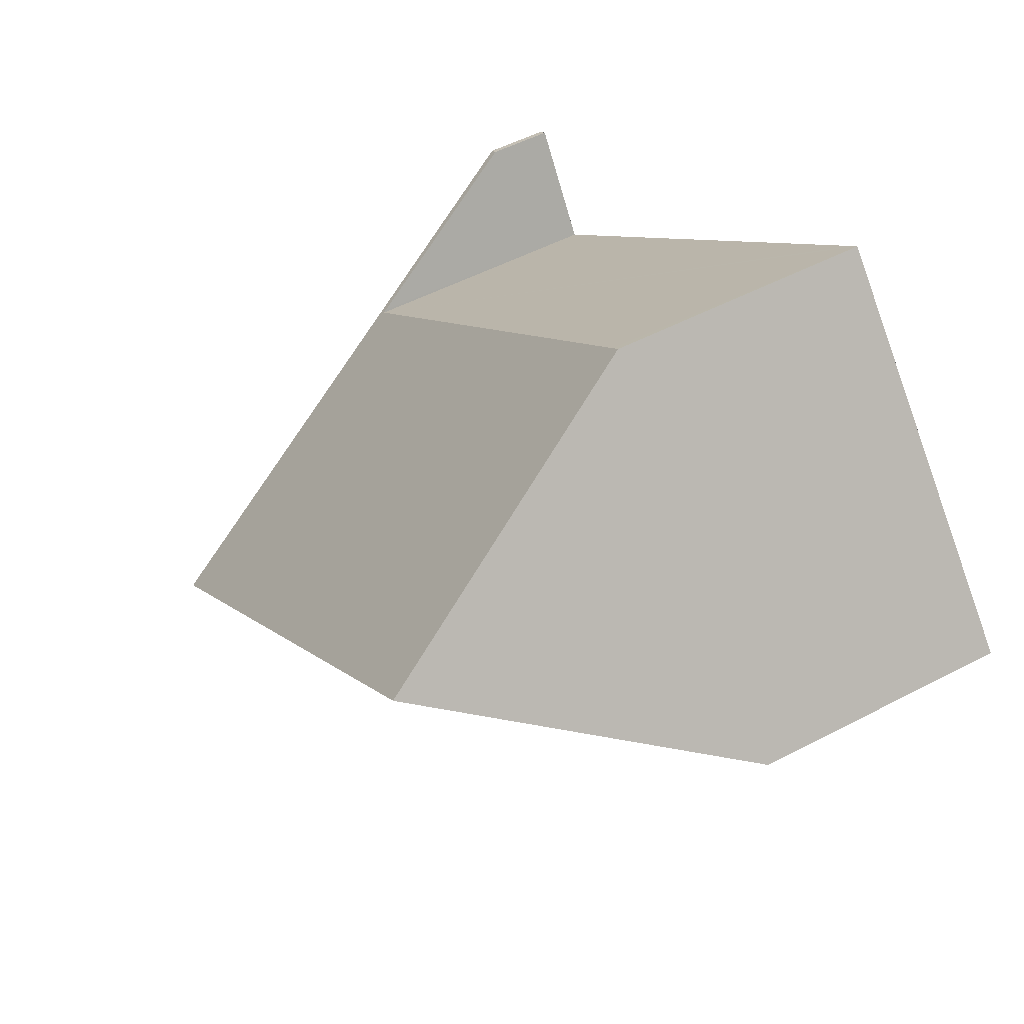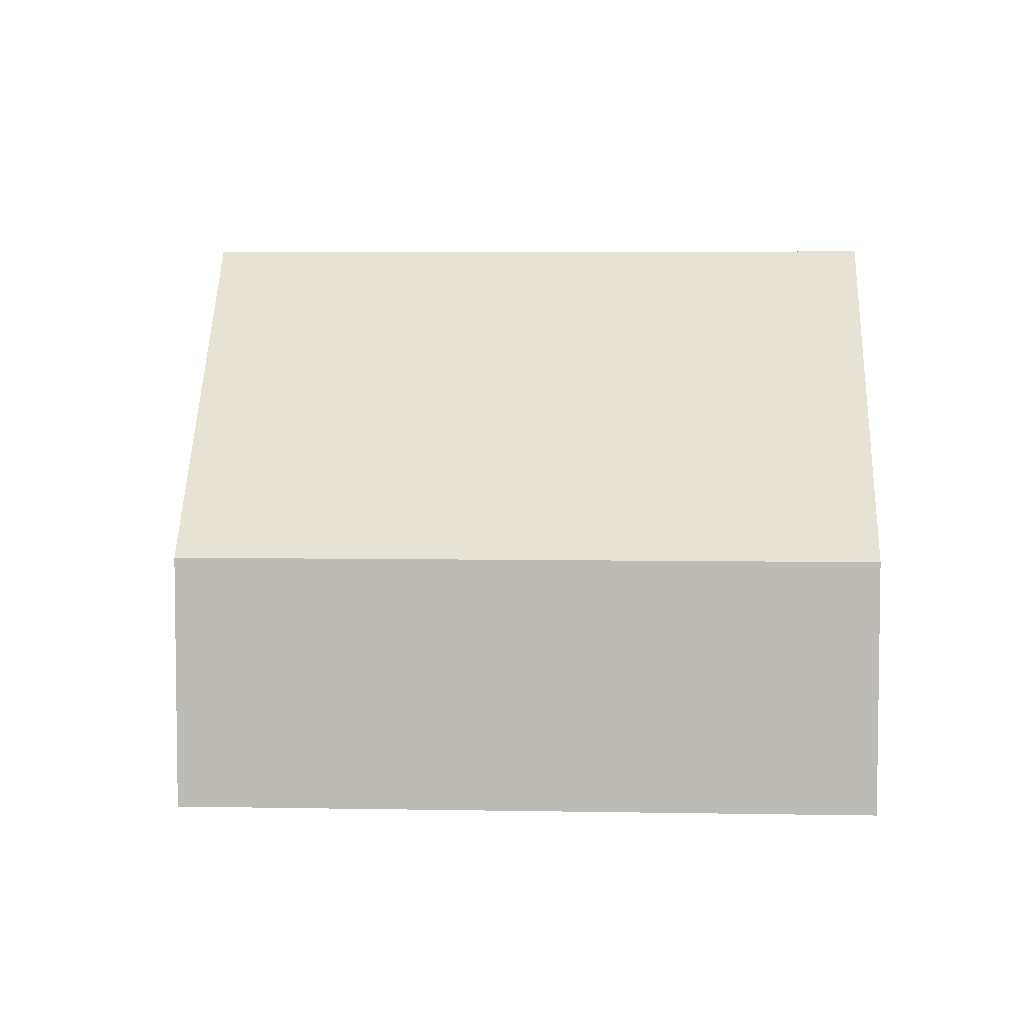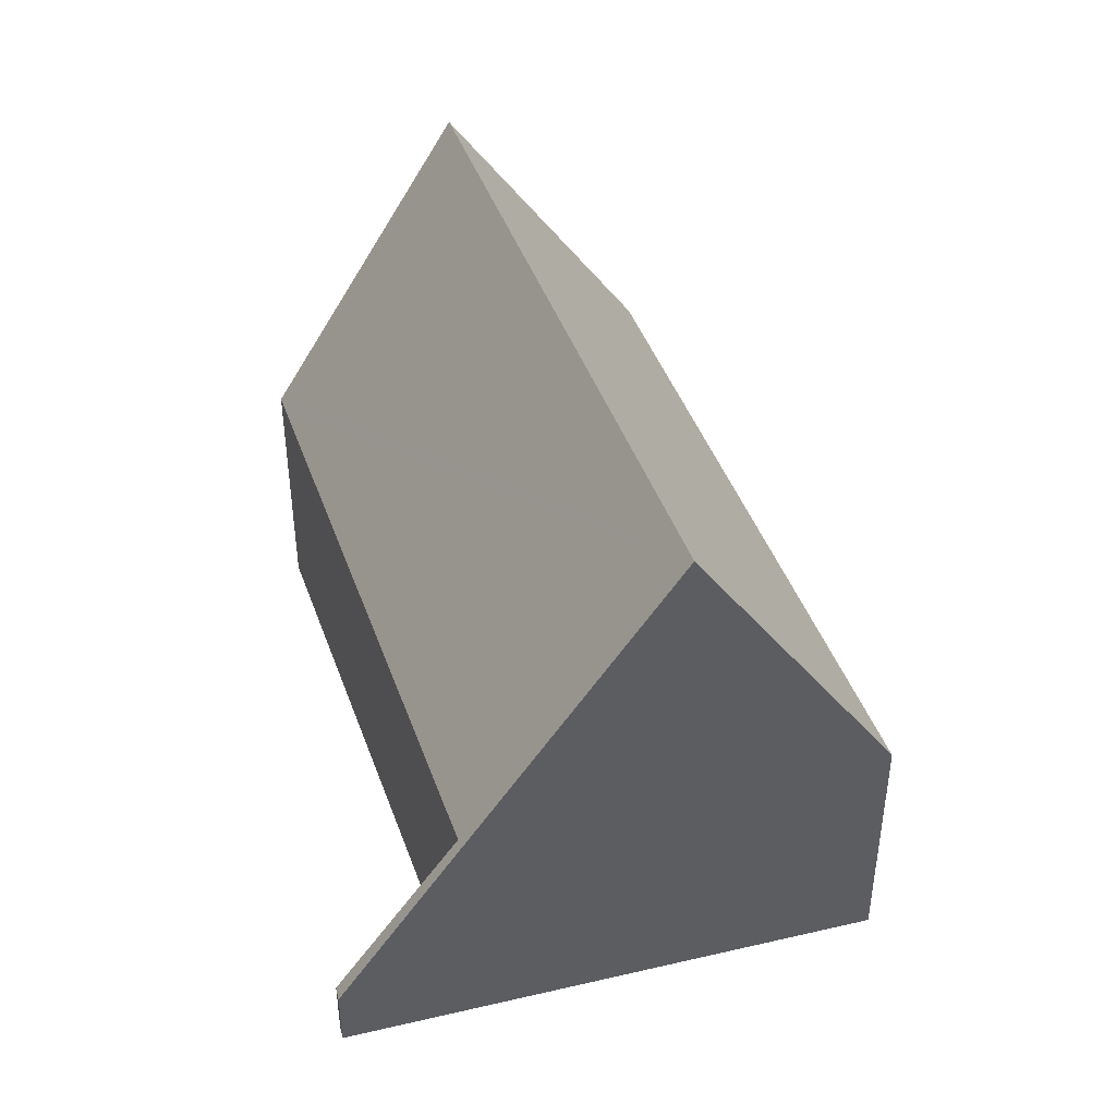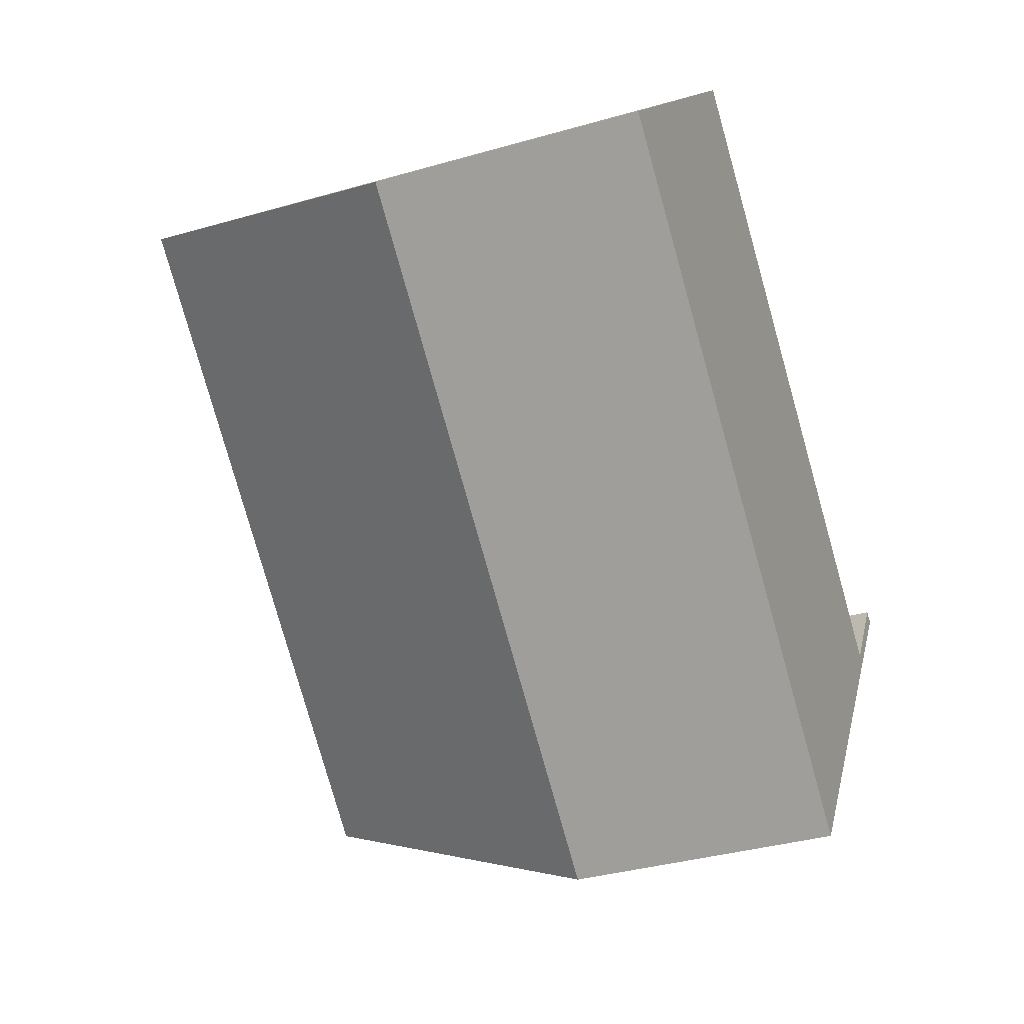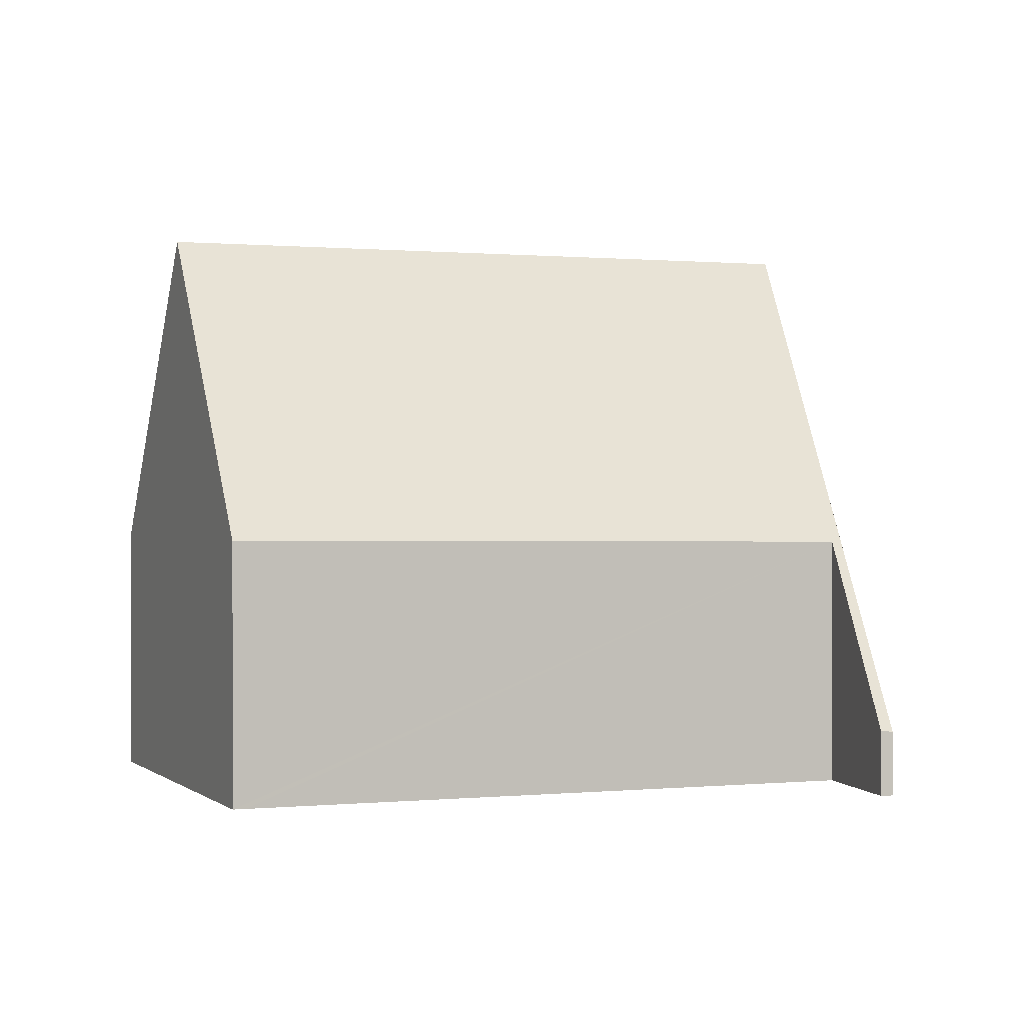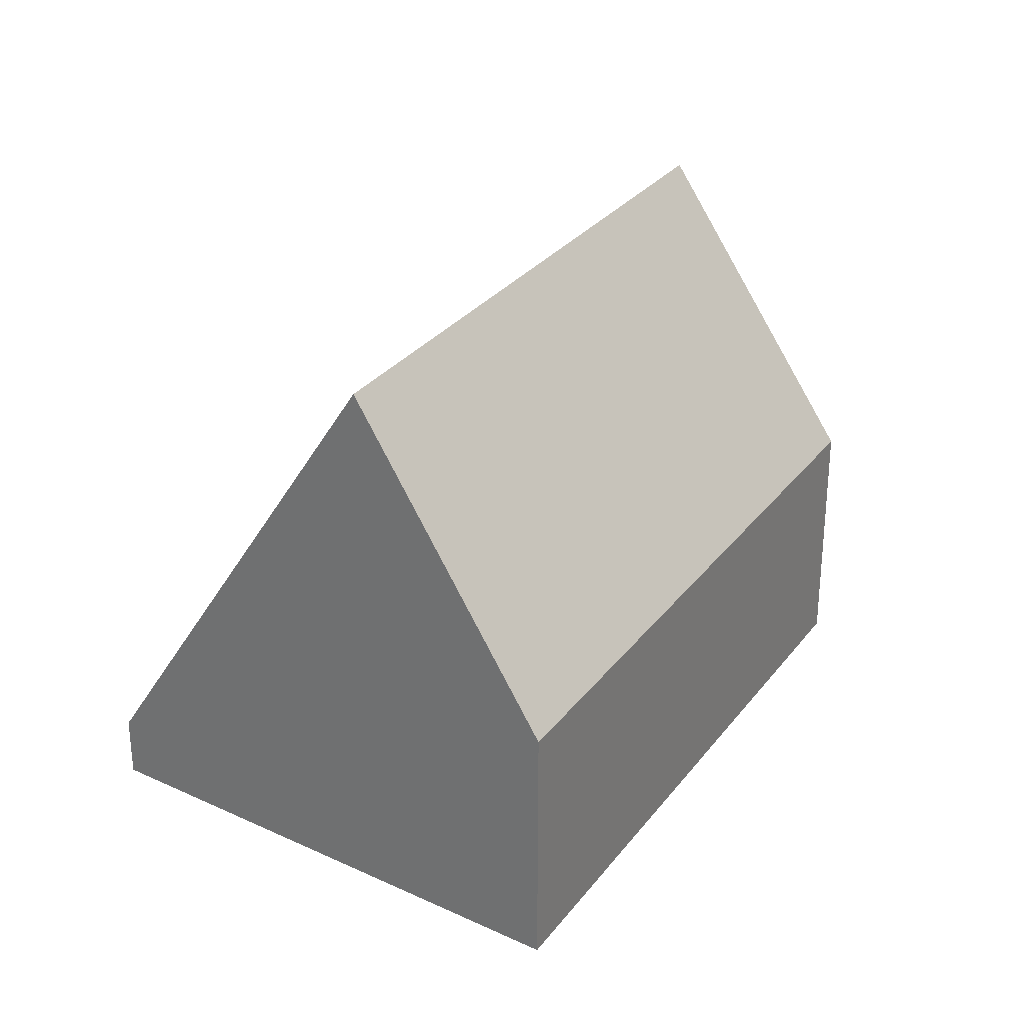
<metadata>
{"format":"obj","ext":"obj","renderer":"f3d","projection":"perspective","resolution":1024,"background":"white","views":[{"elev":51.6,"azim":-119.7,"up":"+Z"},{"elev":5.3,"azim":-136.5,"up":"+Y"},{"elev":44.5,"azim":110.8,"up":"+Y"},{"elev":-36.0,"azim":-69.3,"up":"+Z"},{"elev":0.6,"azim":20.1,"up":"+Y"},{"elev":29.6,"azim":160.2,"up":"+Y"}]}
</metadata>
<code>
v  2.657 11.86 2.834
v  0.368 6.055 -0.311
v  0 6.055 3.708e-16
v  12.81 6.055 -10.83
v  15.71 13.43 -6.833
v  3.374 13.43 3.6
v  6.714 6.13 7.163
v  6.942 6.127 6.973
v  9.148 6.1 5.131
v  18.46 5.993 -2.645
v  20.41 1.516 -0.377
v  18.68 5.906 -2.757
v  20.16 1.559 -0.204
v  18.49 5.906 -2.597
v  6.714 -4.386e-16 7.163
v  6.942 -4.27e-16 6.973
v  9.148 -3.142e-16 5.131
v  18.46 1.62e-16 -2.645
v  20.16 1.249e-17 -0.204
v  20.41 2.308e-17 -0.377
v  18.49 1.59e-16 -2.597
v  0 0 0
v  2.657 -1.735e-16 2.834
v  3.374 -2.204e-16 3.6
v  18.68 1.688e-16 -2.757
v  15.71 4.184e-16 -6.833
v  12.81 6.63e-16 -10.83
v  0.368 1.904e-17 -0.311
g defaultobject
f 1 2 3
f 2 1 4
f 4 1 5
f 5 1 6
f 6 7 5
f 8 5 7
f 9 5 8
f 10 5 9
f 11 5 10
f 12 5 11
f 13 11 14
f 10 14 11
f 15 8 7
f 8 15 9
f 9 15 10
f 10 15 16
f 10 16 17
f 10 17 18
f 19 11 13
f 11 19 20
f 18 14 10
f 14 18 13
f 13 18 19
f 19 18 21
f 1 7 6
f 7 1 3
f 7 3 22
f 7 22 23
f 7 23 15
f 15 23 24
f 20 12 11
f 12 20 25
f 12 25 5
f 5 25 26
f 5 26 4
f 4 26 27
f 27 2 4
f 2 27 28
f 2 28 3
f 3 28 22
f 28 23 22
f 23 28 27
f 23 27 24
f 24 27 15
f 15 27 16
f 16 27 17
f 17 27 18
f 18 27 26
f 18 26 25
f 18 25 21
f 21 25 19
f 19 25 20

</code>
